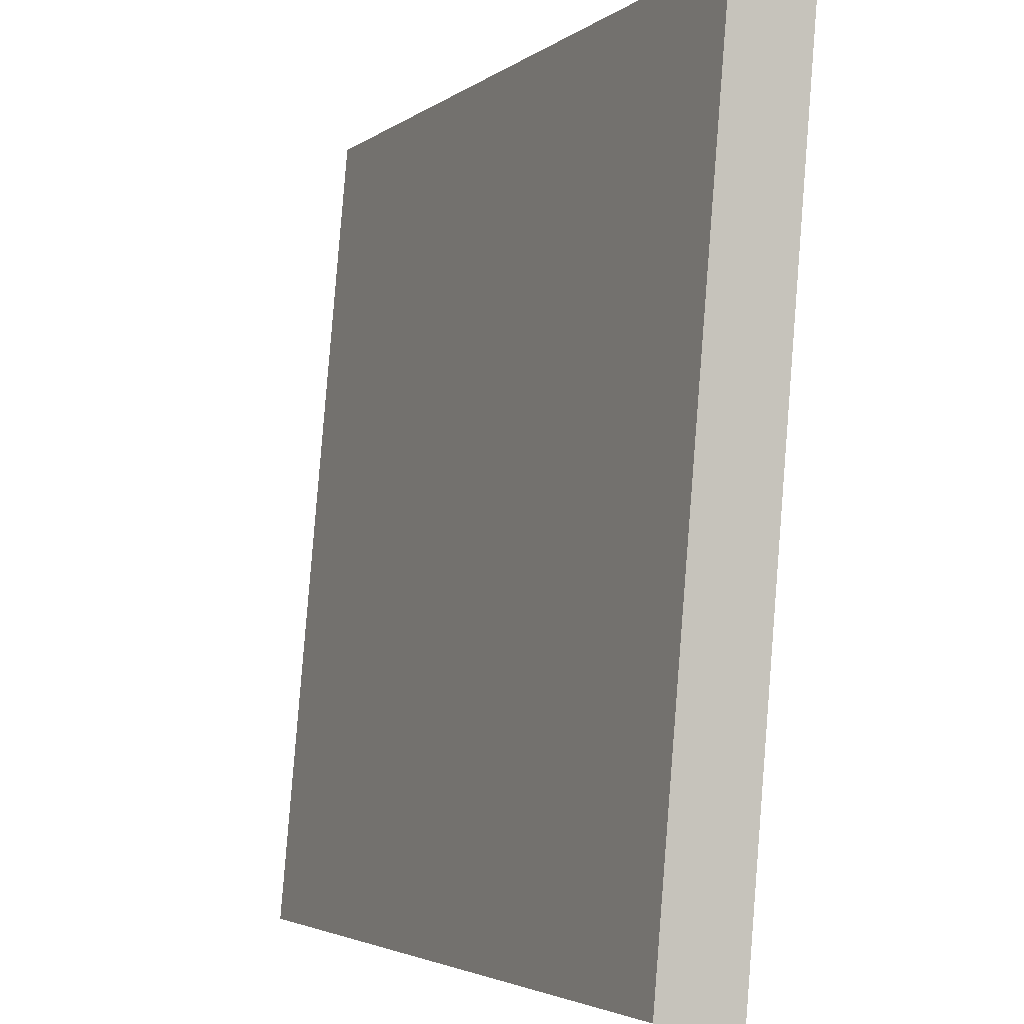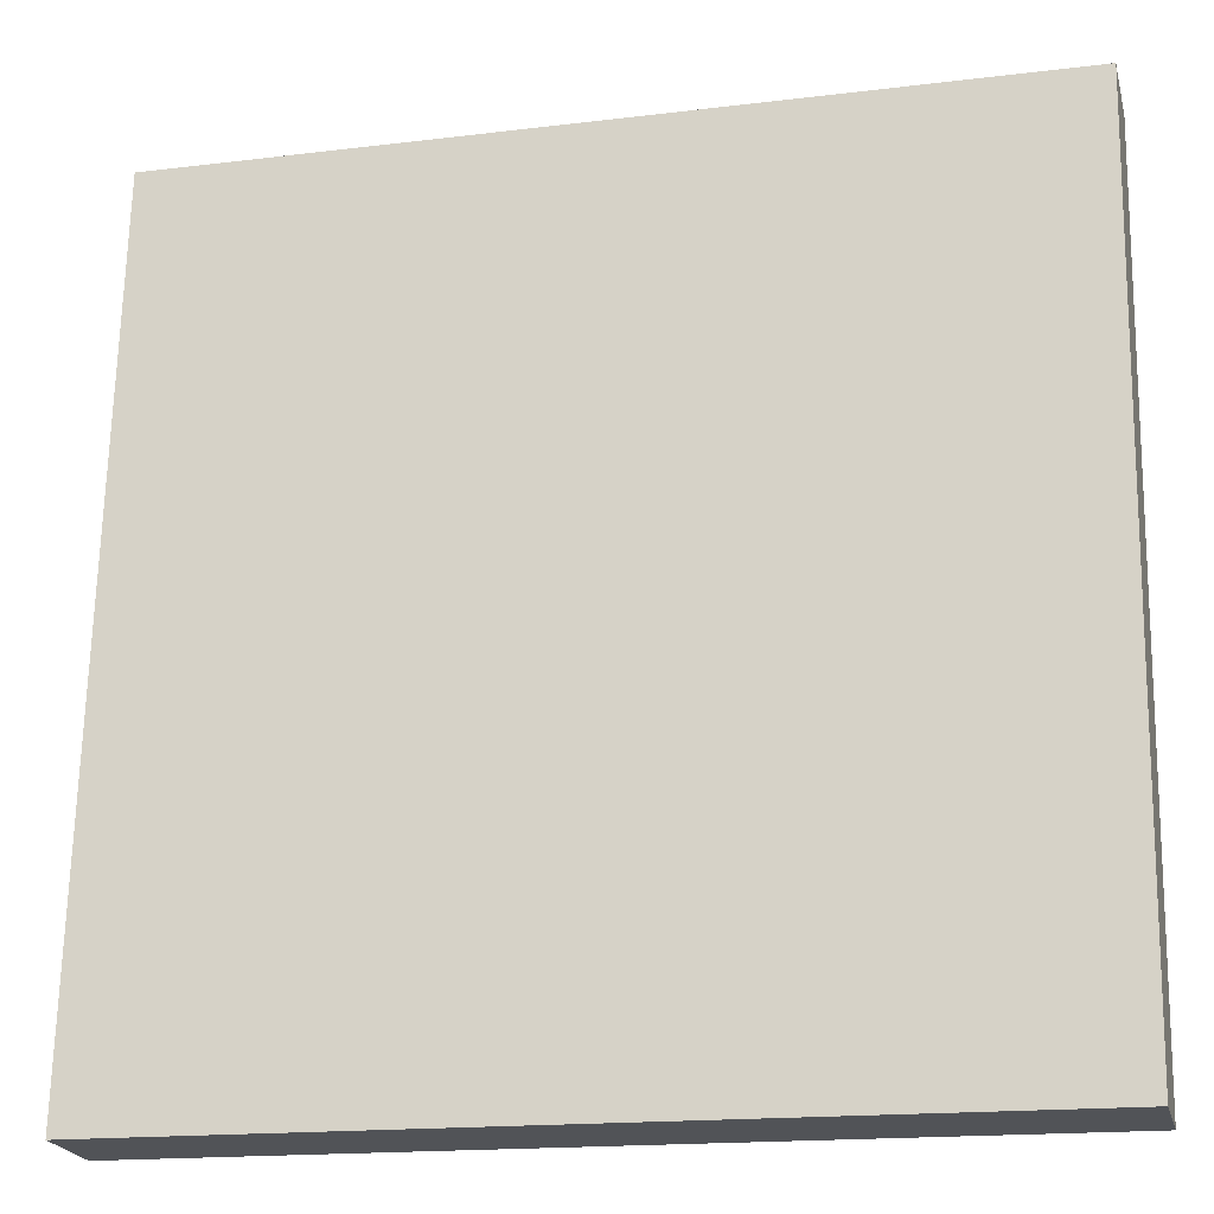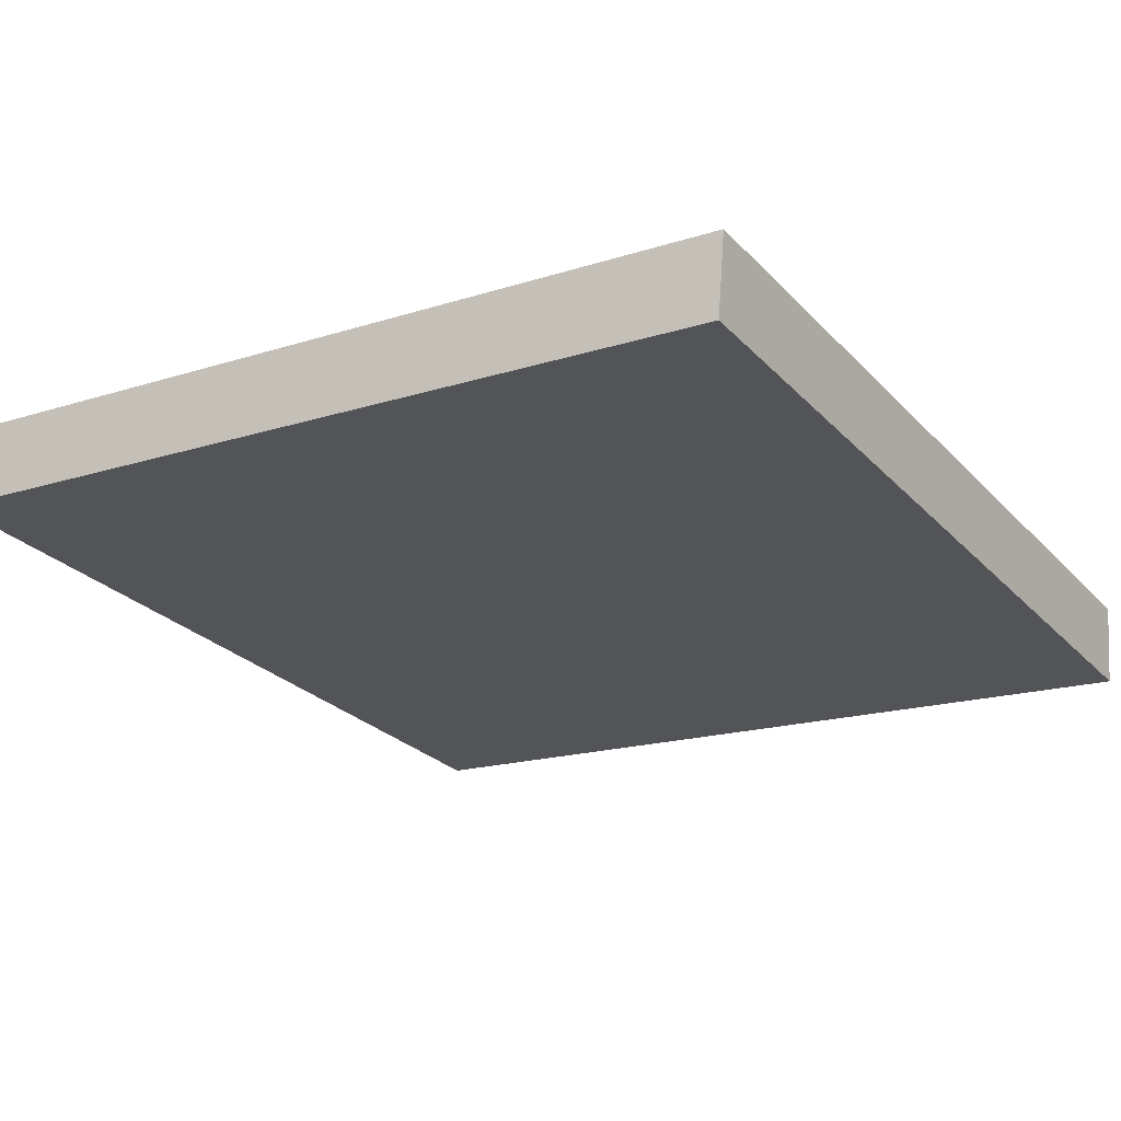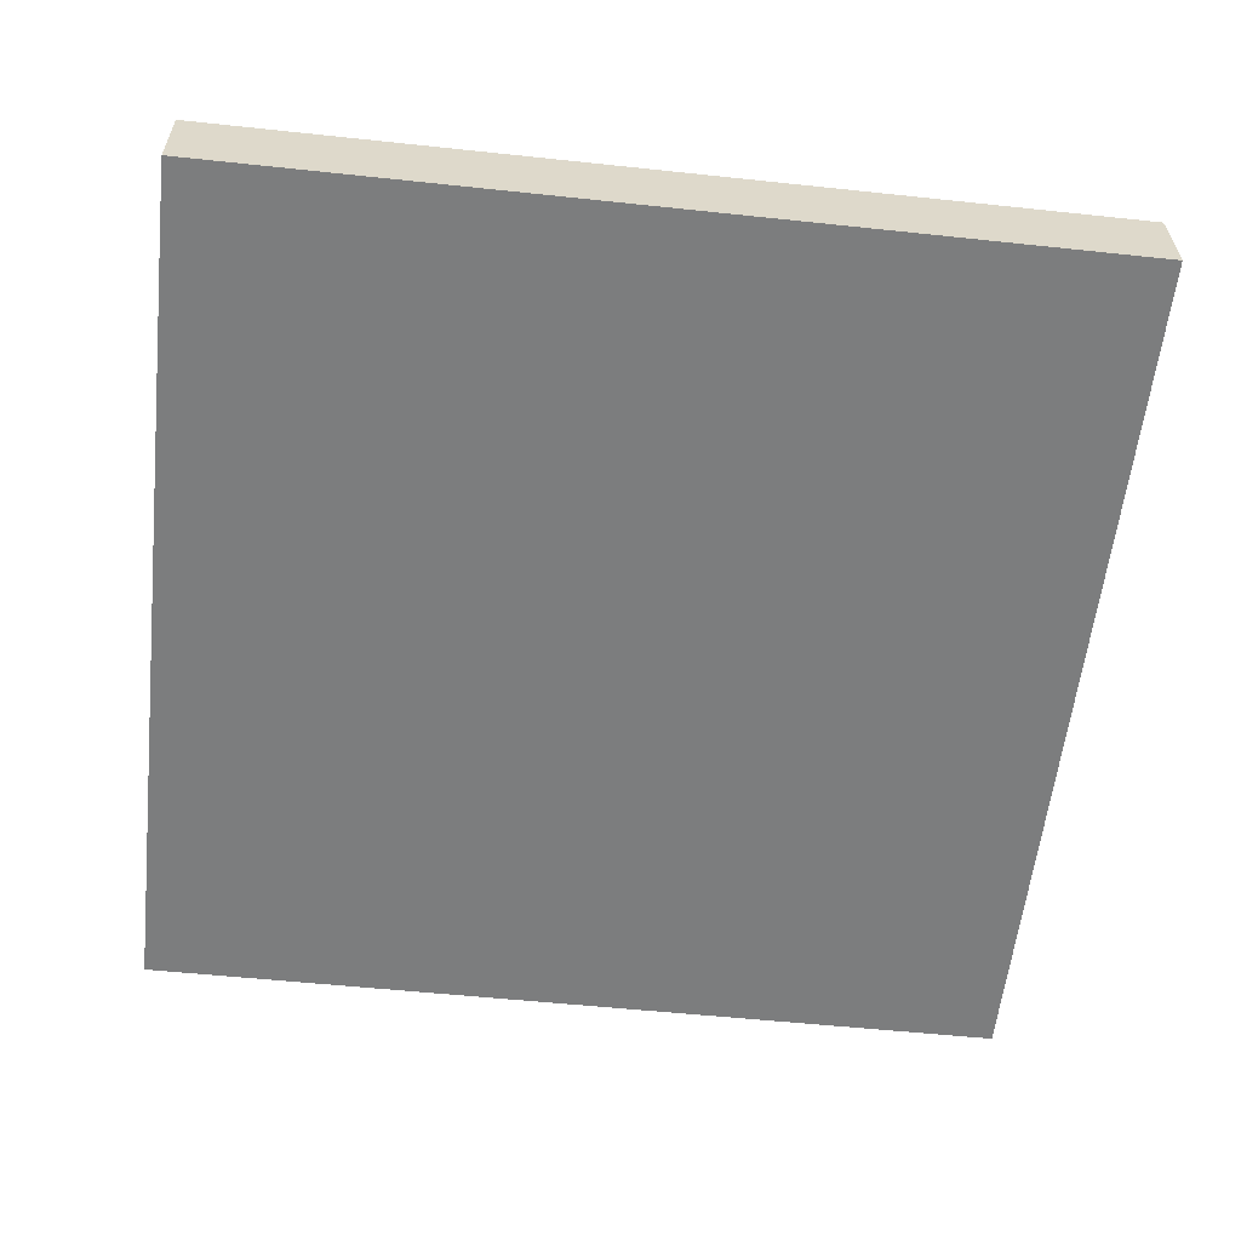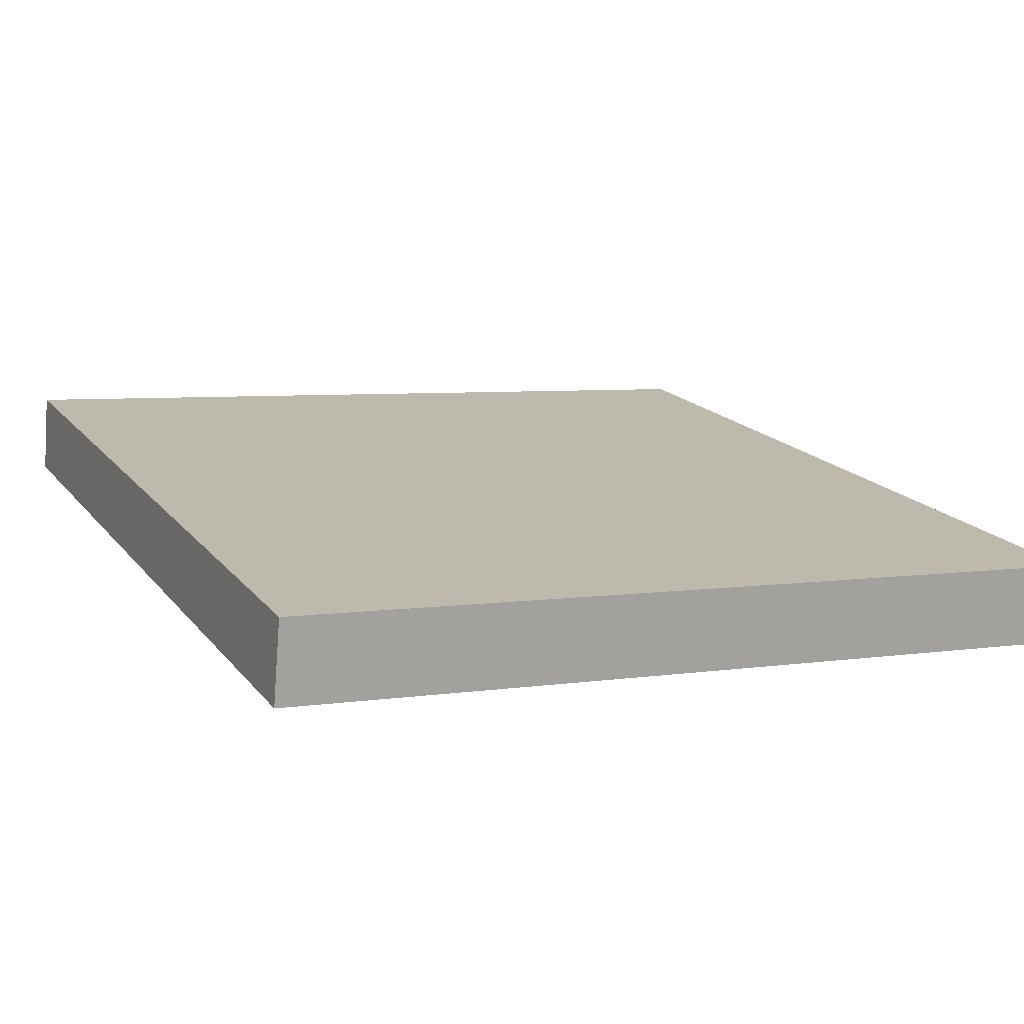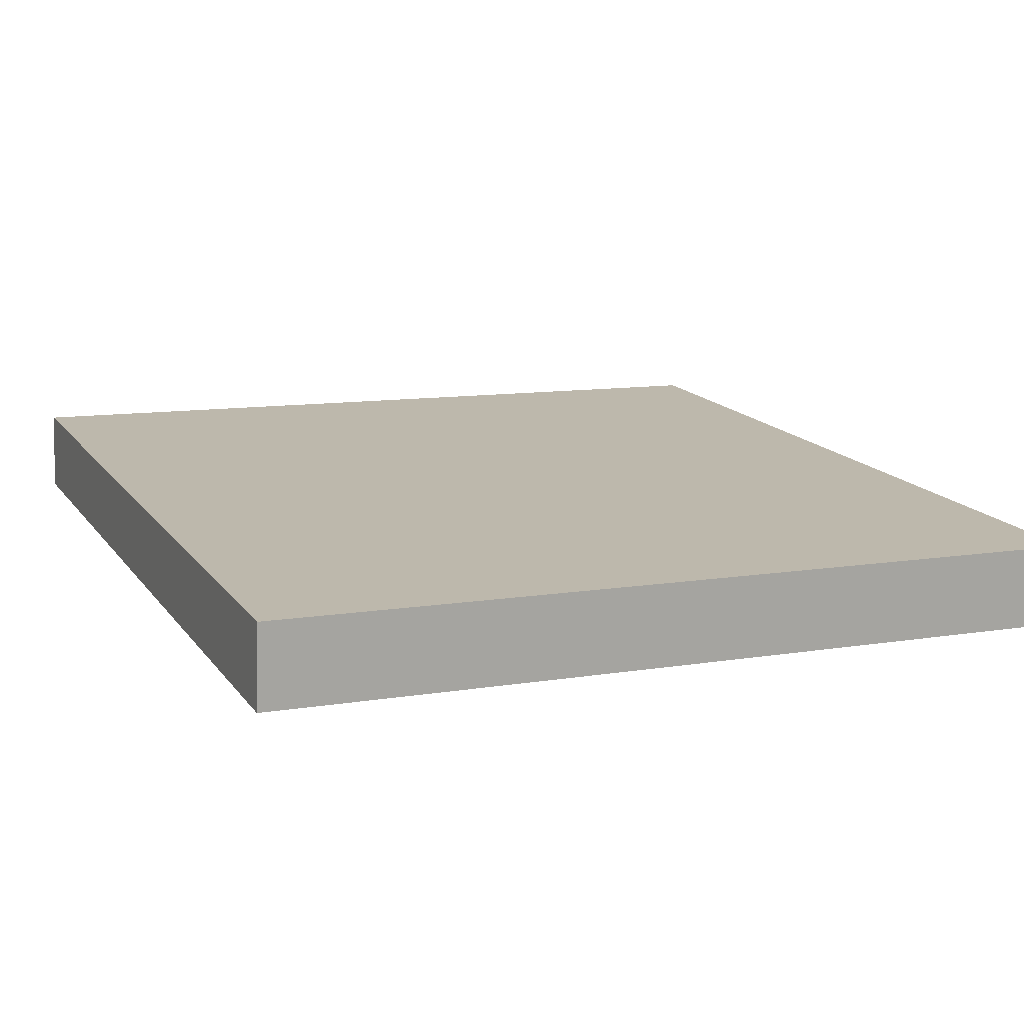
<metadata>
{"format":"obj","ext":"obj","renderer":"f3d","projection":"perspective","resolution":1024,"background":"white","views":[{"elev":-3.4,"azim":65.0,"up":"+Y"},{"elev":-16.8,"azim":14.0,"up":"+Y"},{"elev":-26.2,"azim":122.7,"up":"+Z"},{"elev":-53.9,"azim":-6.5,"up":"+Z"},{"elev":17.0,"azim":64.8,"up":"+Z"},{"elev":10.1,"azim":156.4,"up":"+Z"}]}
</metadata>
<code>
g Body159
v 416.4 -42.77 25.56
v 406.1 -42.77 25.56
v 406.1 -42.68 26.55
v 416.4 -42.68 26.55
v 416.4 -52.96 26.45
v 416.4 -52.87 27.45
v 406.1 -52.96 26.45
v 406.1 -52.87 27.45
f 1 2 4
f 4 2 3
f 5 1 6
f 6 1 4
f 7 5 8
f 8 5 6
f 2 7 3
f 3 7 8
f 8 6 3
f 3 6 4
f 2 1 7
f 7 1 5

</code>
